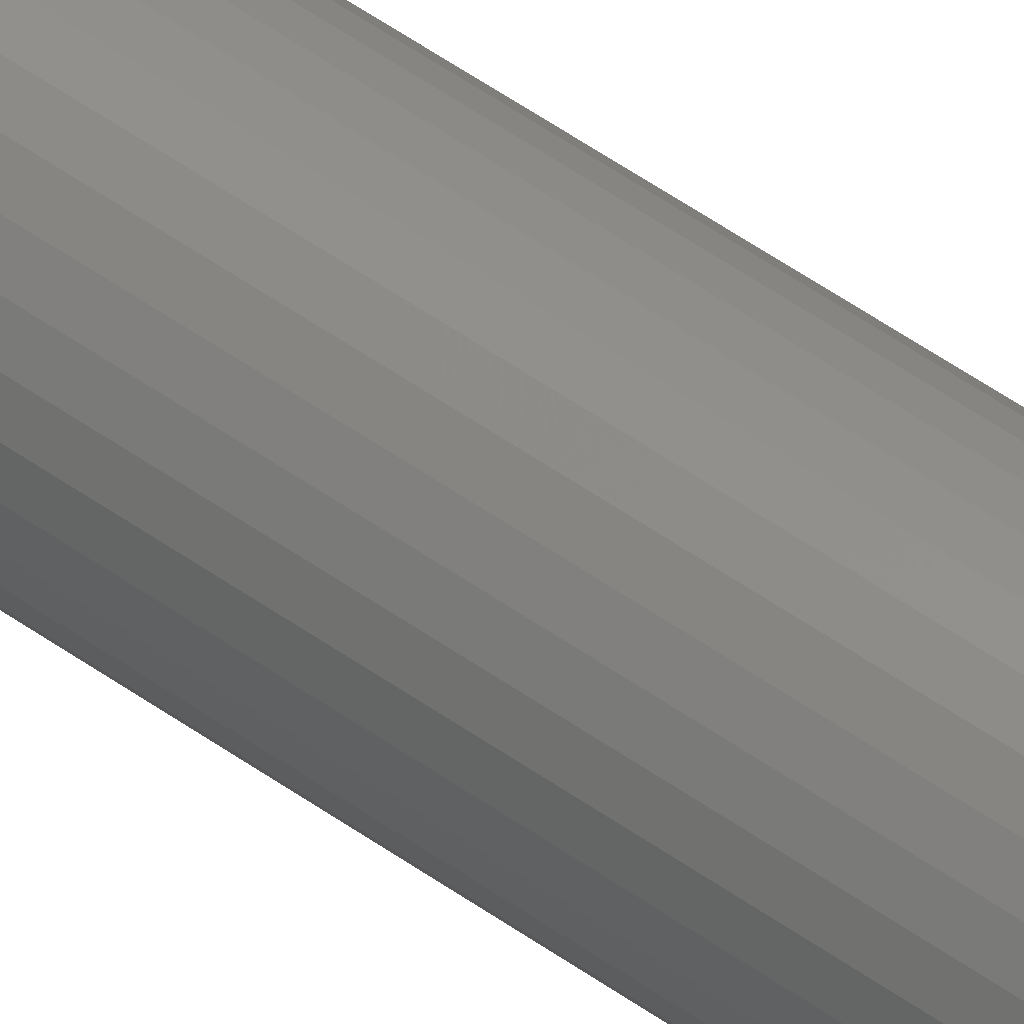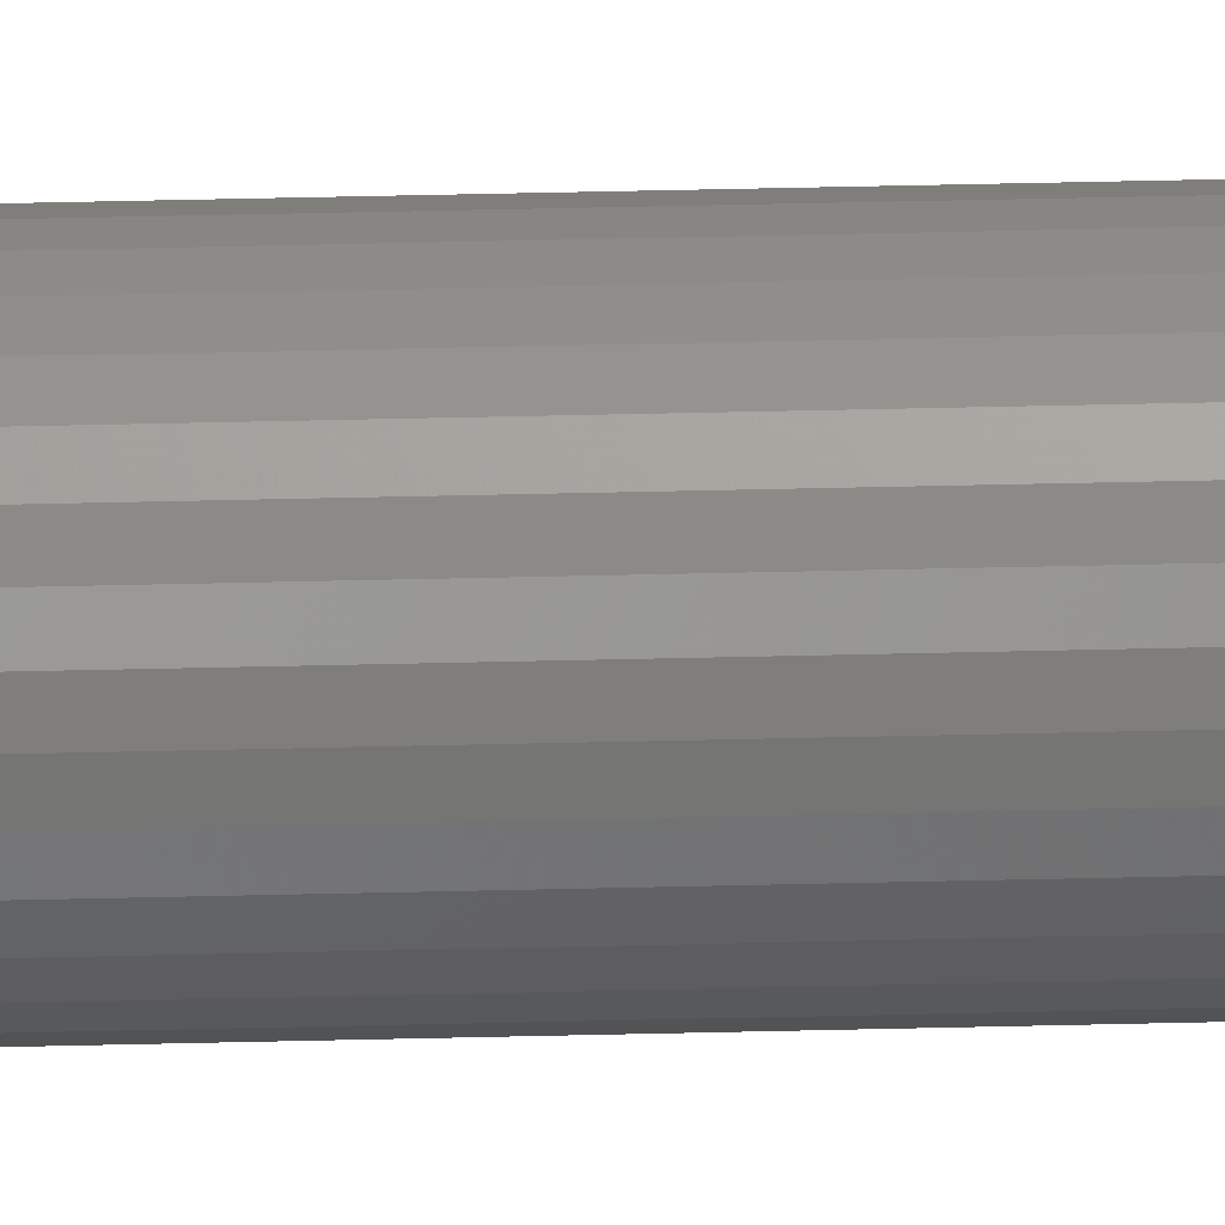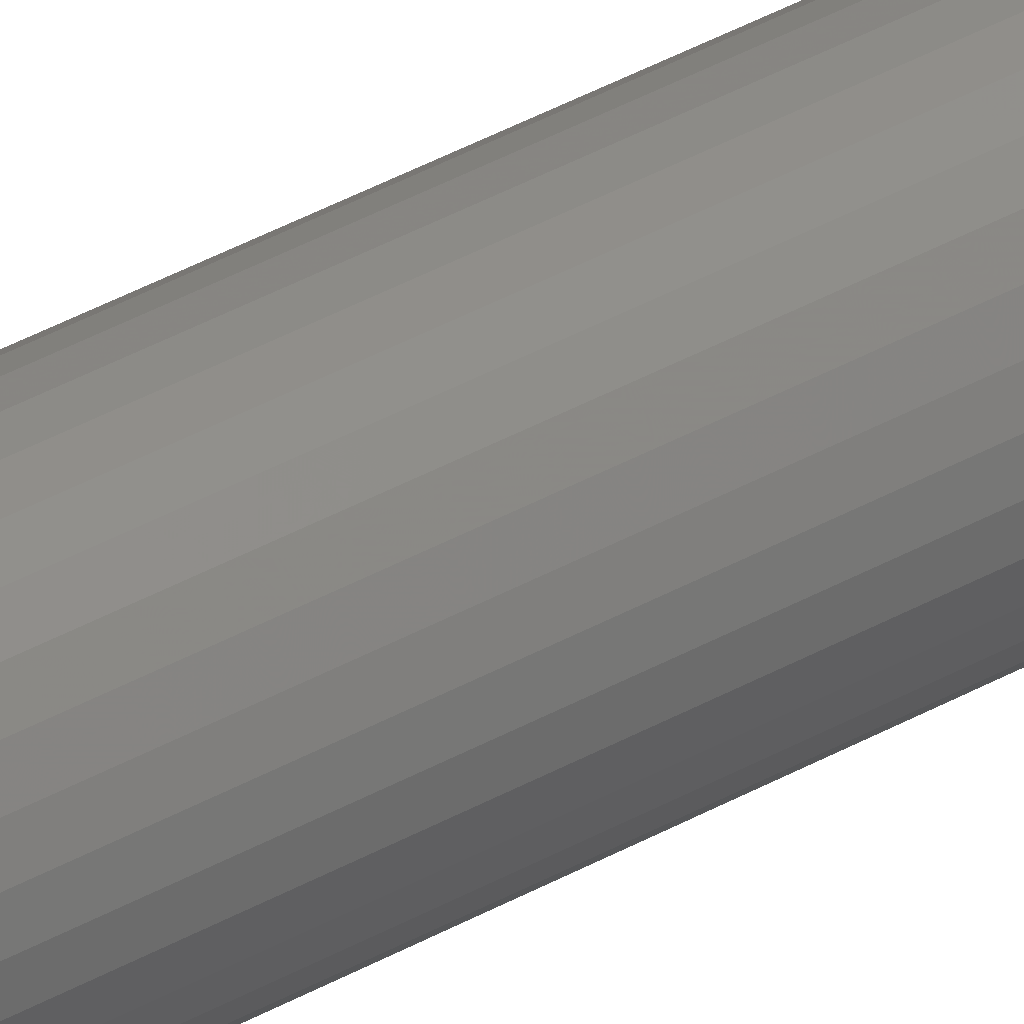
<metadata>
{"format":"stl","ext":"stl","renderer":"f3d","projection":"perspective","resolution":1024,"background":"white","views":[{"elev":51.9,"azim":-52.2,"up":"+Z"},{"elev":40.0,"azim":88.2,"up":"+Z"},{"elev":39.3,"azim":-125.1,"up":"+Z"}]}
</metadata>
<code>
# stl→obj: 289 verts, 574 faces
v 0.04786 0.75 -5.801e-18
v 0.04786 -0.7031 -5.947e-17
v 0.04695 0.75 -0.009241
v 0.04695 -0.7031 -0.009241
v 0.04426 0.75 -0.01813
v 0.04426 -0.7031 -0.01813
v 0.03988 0.75 -0.02632
v 0.03988 -0.7031 -0.02632
v 0.03399 0.75 -0.03349
v 0.03399 -0.7031 -0.03349
v 0.02681 0.75 -0.03939
v 0.02681 -0.7031 -0.03939
v 0.01862 0.75 -0.04376
v 0.01862 -0.7031 -0.04376
v 0.009735 0.75 -0.04646
v 0.009735 -0.7031 -0.04646
v 0.0004934 0.75 -0.04737
v 0.0004934 -0.7031 -0.04737
v -0.008748 0.75 -0.04646
v -0.008748 -0.7031 -0.04646
v -0.01763 0.75 -0.04376
v -0.01763 -0.7031 -0.04376
v -0.02582 0.75 -0.03939
v -0.02582 -0.7031 -0.03939
v -0.033 0.75 -0.03349
v -0.033 -0.7031 -0.03349
v -0.03889 0.75 -0.02632
v -0.03889 -0.7031 -0.02632
v -0.04327 0.75 -0.01813
v -0.04327 -0.7031 -0.01813
v -0.04596 0.75 -0.009241
v -0.04596 -0.7031 -0.009241
v -0.04688 0.75 5.801e-18
v -0.04688 -0.7031 5.801e-18
v -0.04596 0.75 0.009241
v -0.04596 -0.7031 0.009241
v -0.04327 0.75 0.01813
v -0.04327 -0.7031 0.01813
v -0.03889 0.75 0.02632
v -0.03889 -0.7031 0.02632
v -0.033 0.75 0.03349
v -0.033 -0.7031 0.03349
v -0.02582 0.75 0.03939
v -0.02582 -0.7031 0.03939
v -0.01763 0.75 0.04376
v -0.01763 -0.7031 0.04376
v -0.008748 0.75 0.04646
v -0.008748 -0.7031 0.04646
v 0.0004934 0.75 0.04737
v 0.0004934 -0.7031 0.04737
v 0.009735 0.75 0.04646
v 0.009735 -0.7031 0.04646
v 0.01862 0.75 0.04376
v 0.01862 -0.7031 0.04376
v 0.02681 0.75 0.03939
v 0.02681 -0.7031 0.03939
v 0.03399 0.75 0.03349
v 0.03399 -0.7031 0.03349
v 0.03988 0.75 0.02632
v 0.03988 -0.7031 0.02632
v 0.04426 0.75 0.01813
v 0.04426 -0.7031 0.01813
v 0.04695 0.75 0.009241
v 0.04695 -0.7031 0.009241
v 0.0009868 -0.75 -2.931e-18
v -0.008158 -0.7491 -1.251e-18
v -0.008708 -0.7491 -0.001428
v -0.008178 -0.7491 -0.00313
v -0.007328 -0.7491 -0.004696
v -0.00619 -0.7491 -0.006068
v -0.004808 -0.7491 -0.007194
v -0.003233 -0.7491 -0.008029
v -0.001527 -0.7491 -0.008544
v 0.0002471 -0.7491 -0.008718
v 0.002021 -0.7491 -0.008544
v 0.003728 -0.7491 -0.008029
v 0.005302 -0.7491 -0.007193
v 0.006684 -0.7491 -0.006068
v 0.007822 -0.7491 -0.004696
v 0.008672 -0.7491 -0.003129
v 0.009202 -0.7491 -0.001427
v 0.01013 -0.7491 -3.491e-18
v 0.01893 -0.7464 -4.029e-18
v 0.01781 -0.7464 -0.00321
v 0.02703 -0.7421 -4.525e-18
v 0.02575 -0.7421 -0.004854
v 0.03413 -0.7363 -4.96e-18
v 0.0327 -0.7363 -0.006294
v 0.03996 -0.7292 -5.317e-18
v 0.03841 -0.7292 -0.007476
v 0.04429 -0.7211 -5.582e-18
v 0.04265 -0.7211 -0.008354
v 0.04696 -0.7123 -5.746e-18
v 0.04527 -0.7123 -0.008895
v -0.01732 -0.7464 -0.003212
v -0.01695 -0.7464 3.644e-19
v -0.02525 -0.7421 -0.004856
v -0.02506 -0.7421 1.853e-18
v -0.03221 -0.7363 -0.006297
v -0.03216 -0.7363 3.158e-18
v -0.03792 -0.7292 -0.00748
v -0.03799 -0.7292 4.229e-18
v -0.04216 -0.7211 -0.008358
v -0.04232 -0.7211 5.024e-18
v -0.04477 -0.7123 -0.0089
v -0.04499 -0.7123 5.514e-18
v -0.01628 -0.7464 -0.00655
v -0.02374 -0.7421 -0.009702
v -0.03029 -0.7363 -0.01247
v -0.03566 -0.7292 -0.01473
v -0.03965 -0.7211 -0.01642
v -0.04211 -0.7123 -0.01746
v -0.01461 -0.7464 -0.009623
v -0.02132 -0.7421 -0.01416
v -0.02721 -0.7363 -0.01814
v -0.03204 -0.7292 -0.02141
v -0.03562 -0.7211 -0.02384
v -0.03783 -0.7123 -0.02533
v -0.01238 -0.7464 -0.01231
v -0.01808 -0.7421 -0.01807
v -0.02308 -0.7363 -0.02312
v -0.02719 -0.7292 -0.02726
v -0.03024 -0.7211 -0.03033
v -0.03211 -0.7123 -0.03223
v -0.009668 -0.7464 -0.01452
v -0.01415 -0.7421 -0.02128
v -0.01807 -0.7363 -0.0272
v -0.0213 -0.7292 -0.03205
v -0.02369 -0.7211 -0.03566
v -0.02516 -0.7123 -0.03789
v -0.00658 -0.7464 -0.01616
v -0.009664 -0.7421 -0.02366
v -0.01237 -0.7363 -0.03022
v -0.01459 -0.7292 -0.03562
v -0.01623 -0.7211 -0.03962
v -0.01725 -0.7123 -0.04209
v -0.003232 -0.7464 -0.01717
v -0.004804 -0.7421 -0.02512
v -0.006181 -0.7363 -0.03209
v -0.007312 -0.7292 -0.03781
v -0.008152 -0.7211 -0.04206
v -0.008669 -0.7123 -0.04467
v 0.0002476 -0.7464 -0.01751
v 0.0002479 -0.7421 -0.02562
v 0.0002483 -0.7363 -0.03272
v 0.0002485 -0.7292 -0.03855
v 0.0002487 -0.7211 -0.04288
v 0.0002489 -0.7123 -0.04555
v 0.003727 -0.7464 -0.01717
v 0.0053 -0.7421 -0.02512
v 0.006678 -0.7363 -0.03209
v 0.007809 -0.7292 -0.03781
v 0.00865 -0.7211 -0.04206
v 0.009167 -0.7123 -0.04467
v 0.007075 -0.7464 -0.01616
v 0.01016 -0.7421 -0.02365
v 0.01286 -0.7363 -0.03022
v 0.01508 -0.7292 -0.03561
v 0.01673 -0.7211 -0.03962
v 0.01775 -0.7123 -0.04209
v 0.01016 -0.7464 -0.01452
v 0.01464 -0.7421 -0.02127
v 0.01857 -0.7363 -0.02719
v 0.02179 -0.7292 -0.03205
v 0.02419 -0.7211 -0.03566
v 0.02566 -0.7123 -0.03788
v 0.01287 -0.7464 -0.01231
v 0.01858 -0.7421 -0.01807
v 0.02358 -0.7363 -0.02311
v 0.02768 -0.7292 -0.02726
v 0.03073 -0.7211 -0.03033
v 0.03261 -0.7123 -0.03223
v 0.01511 -0.7464 -0.009622
v 0.02182 -0.7421 -0.01416
v 0.0277 -0.7363 -0.01814
v 0.03253 -0.7292 -0.02141
v 0.03612 -0.7211 -0.02383
v 0.03833 -0.7123 -0.02533
v 0.01677 -0.7464 -0.006549
v 0.02424 -0.7421 -0.0097
v 0.03078 -0.7363 -0.01246
v 0.03615 -0.7292 -0.01473
v 0.04014 -0.7211 -0.01641
v 0.0426 -0.7123 -0.01745
v 0.009956 -0.7491 0.001784
v 0.009436 -0.7491 0.0035
v 0.008591 -0.7491 0.005081
v 0.007453 -0.7491 0.006466
v 0.006067 -0.7491 0.007604
v 0.004486 -0.7491 0.008449
v 0.002771 -0.7491 0.008969
v 0.0009868 -0.7491 0.009145
v -0.0007972 -0.7491 0.008969
v -0.002513 -0.7491 0.008449
v -0.004094 -0.7491 0.007604
v -0.00548 -0.7491 0.006466
v -0.006617 -0.7491 0.005081
v -0.007462 -0.7491 0.0035
v -0.007982 -0.7491 0.001784
v -0.01661 -0.7464 0.0035
v -0.02456 -0.7421 0.005081
v -0.03152 -0.7363 0.006466
v -0.03724 -0.7292 0.007604
v -0.04149 -0.7211 0.008449
v -0.0441 -0.7123 0.008969
v 0.01858 -0.7464 0.0035
v 0.02653 -0.7421 0.005081
v 0.0335 -0.7363 0.006466
v 0.03921 -0.7292 0.007604
v 0.04346 -0.7211 0.008449
v 0.04608 -0.7123 0.008969
v 0.01756 -0.7464 0.006865
v 0.02505 -0.7421 0.009966
v 0.03161 -0.7363 0.01268
v 0.037 -0.7292 0.01492
v 0.041 -0.7211 0.01657
v 0.04346 -0.7123 0.01759
v 0.0159 -0.7464 0.009966
v 0.02264 -0.7421 0.01447
v 0.02855 -0.7363 0.01841
v 0.03339 -0.7292 0.02165
v 0.037 -0.7211 0.02406
v 0.03921 -0.7123 0.02554
v 0.01367 -0.7464 0.01268
v 0.0194 -0.7421 0.01841
v 0.02442 -0.7363 0.02344
v 0.02855 -0.7292 0.02756
v 0.03161 -0.7211 0.03062
v 0.0335 -0.7123 0.03251
v 0.01095 -0.7464 0.01492
v 0.01546 -0.7421 0.02165
v 0.0194 -0.7363 0.02756
v 0.02264 -0.7292 0.03241
v 0.02505 -0.7211 0.03601
v 0.02653 -0.7123 0.03823
v 0.007852 -0.7464 0.01657
v 0.01095 -0.7421 0.02406
v 0.01367 -0.7363 0.03062
v 0.0159 -0.7292 0.03601
v 0.01756 -0.7211 0.04001
v 0.01858 -0.7123 0.04247
v 0.004486 -0.7464 0.01759
v 0.006067 -0.7421 0.02554
v 0.007453 -0.7363 0.03251
v 0.008591 -0.7292 0.03823
v 0.009436 -0.7211 0.04247
v 0.009956 -0.7123 0.04509
v 0.0009868 -0.7464 0.01794
v 0.0009868 -0.7421 0.02604
v 0.0009868 -0.7363 0.03315
v 0.0009868 -0.7292 0.03898
v 0.0009868 -0.7211 0.04331
v 0.0009868 -0.7123 0.04597
v -0.002513 -0.7464 0.01759
v -0.004094 -0.7421 0.02554
v -0.00548 -0.7363 0.03251
v -0.006617 -0.7292 0.03823
v -0.007462 -0.7211 0.04247
v -0.007982 -0.7123 0.04509
v -0.005878 -0.7464 0.01657
v -0.008979 -0.7421 0.02406
v -0.0117 -0.7363 0.03062
v -0.01393 -0.7292 0.03601
v -0.01559 -0.7211 0.04001
v -0.01661 -0.7123 0.04247
v -0.008979 -0.7464 0.01492
v -0.01348 -0.7421 0.02165
v -0.01743 -0.7363 0.02756
v -0.02067 -0.7292 0.03241
v -0.02307 -0.7211 0.03601
v -0.02456 -0.7123 0.03823
v -0.0117 -0.7464 0.01268
v -0.01743 -0.7421 0.01841
v -0.02245 -0.7363 0.02344
v -0.02657 -0.7292 0.02756
v -0.02964 -0.7211 0.03062
v -0.03152 -0.7123 0.03251
v -0.01393 -0.7464 0.009966
v -0.02067 -0.7421 0.01447
v -0.02657 -0.7363 0.01841
v -0.03142 -0.7292 0.02165
v -0.03502 -0.7211 0.02406
v -0.03724 -0.7123 0.02554
v -0.01559 -0.7464 0.006865
v -0.02307 -0.7421 0.009966
v -0.02964 -0.7363 0.01268
v -0.03502 -0.7292 0.01492
v -0.03902 -0.7211 0.01657
v -0.04149 -0.7123 0.01759
f 1 2 3
f 3 2 4
f 3 4 5
f 5 4 6
f 5 6 7
f 7 6 8
f 7 8 9
f 9 8 10
f 9 10 11
f 11 10 12
f 11 12 13
f 13 12 14
f 13 14 15
f 15 14 16
f 15 16 17
f 17 16 18
f 17 18 19
f 19 18 20
f 19 20 21
f 21 20 22
f 21 22 23
f 23 22 24
f 23 24 25
f 25 24 26
f 25 26 27
f 27 26 28
f 27 28 29
f 29 28 30
f 29 30 31
f 31 30 32
f 31 32 33
f 33 32 34
f 33 34 35
f 35 34 36
f 35 36 37
f 37 36 38
f 37 38 39
f 39 38 40
f 39 40 41
f 41 40 42
f 41 42 43
f 43 42 44
f 43 44 45
f 45 44 46
f 45 46 47
f 47 46 48
f 47 48 49
f 49 48 50
f 49 50 51
f 51 50 52
f 51 52 53
f 53 52 54
f 53 54 55
f 55 54 56
f 55 56 57
f 57 56 58
f 57 58 59
f 59 58 60
f 59 60 61
f 61 60 62
f 61 62 63
f 63 62 64
f 63 64 1
f 1 64 2
f 65 66 67
f 65 67 68
f 65 68 69
f 65 69 70
f 65 70 71
f 65 71 72
f 65 72 73
f 65 73 74
f 65 74 75
f 65 75 76
f 65 76 77
f 65 77 78
f 65 78 79
f 65 79 80
f 65 80 81
f 65 81 82
f 82 81 83
f 83 81 84
f 83 84 85
f 85 84 86
f 85 86 87
f 87 86 88
f 87 88 89
f 89 88 90
f 89 90 91
f 91 90 92
f 91 92 93
f 93 92 94
f 93 94 2
f 2 94 4
f 67 66 95
f 95 66 96
f 95 96 97
f 97 96 98
f 97 98 99
f 99 98 100
f 99 100 101
f 101 100 102
f 101 102 103
f 103 102 104
f 103 104 105
f 105 104 106
f 105 106 32
f 32 106 34
f 68 67 107
f 107 67 95
f 107 95 108
f 108 95 97
f 108 97 109
f 109 97 99
f 109 99 110
f 110 99 101
f 110 101 111
f 111 101 103
f 111 103 112
f 112 103 105
f 112 105 30
f 30 105 32
f 69 68 113
f 113 68 107
f 113 107 114
f 114 107 108
f 114 108 115
f 115 108 109
f 115 109 116
f 116 109 110
f 116 110 117
f 117 110 111
f 117 111 118
f 118 111 112
f 118 112 28
f 28 112 30
f 70 69 119
f 119 69 113
f 119 113 120
f 120 113 114
f 120 114 121
f 121 114 115
f 121 115 122
f 122 115 116
f 122 116 123
f 123 116 117
f 123 117 124
f 124 117 118
f 124 118 26
f 26 118 28
f 71 70 125
f 125 70 119
f 125 119 126
f 126 119 120
f 126 120 127
f 127 120 121
f 127 121 128
f 128 121 122
f 128 122 129
f 129 122 123
f 129 123 130
f 130 123 124
f 130 124 24
f 24 124 26
f 72 71 131
f 131 71 125
f 131 125 132
f 132 125 126
f 132 126 133
f 133 126 127
f 133 127 134
f 134 127 128
f 134 128 135
f 135 128 129
f 135 129 136
f 136 129 130
f 136 130 22
f 22 130 24
f 73 72 137
f 137 72 131
f 137 131 138
f 138 131 132
f 138 132 139
f 139 132 133
f 139 133 140
f 140 133 134
f 140 134 141
f 141 134 135
f 141 135 142
f 142 135 136
f 142 136 20
f 20 136 22
f 74 73 143
f 143 73 137
f 143 137 144
f 144 137 138
f 144 138 145
f 145 138 139
f 145 139 146
f 146 139 140
f 146 140 147
f 147 140 141
f 147 141 148
f 148 141 142
f 148 142 18
f 18 142 20
f 75 74 149
f 149 74 143
f 149 143 150
f 150 143 144
f 150 144 151
f 151 144 145
f 151 145 152
f 152 145 146
f 152 146 153
f 153 146 147
f 153 147 154
f 154 147 148
f 154 148 16
f 16 148 18
f 76 75 155
f 155 75 149
f 155 149 156
f 156 149 150
f 156 150 157
f 157 150 151
f 157 151 158
f 158 151 152
f 158 152 159
f 159 152 153
f 159 153 160
f 160 153 154
f 160 154 14
f 14 154 16
f 77 76 161
f 161 76 155
f 161 155 162
f 162 155 156
f 162 156 163
f 163 156 157
f 163 157 164
f 164 157 158
f 164 158 165
f 165 158 159
f 165 159 166
f 166 159 160
f 166 160 12
f 12 160 14
f 78 77 167
f 167 77 161
f 167 161 168
f 168 161 162
f 168 162 169
f 169 162 163
f 169 163 170
f 170 163 164
f 170 164 171
f 171 164 165
f 171 165 172
f 172 165 166
f 172 166 10
f 10 166 12
f 79 78 173
f 173 78 167
f 173 167 174
f 174 167 168
f 174 168 175
f 175 168 169
f 175 169 176
f 176 169 170
f 176 170 177
f 177 170 171
f 177 171 178
f 178 171 172
f 178 172 8
f 8 172 10
f 80 79 179
f 179 79 173
f 179 173 180
f 180 173 174
f 180 174 181
f 181 174 175
f 181 175 182
f 182 175 176
f 182 176 183
f 183 176 177
f 183 177 184
f 184 177 178
f 184 178 6
f 6 178 8
f 81 80 84
f 84 80 179
f 84 179 86
f 86 179 180
f 86 180 88
f 88 180 181
f 88 181 90
f 90 181 182
f 90 182 92
f 92 182 183
f 92 183 94
f 94 183 184
f 94 184 4
f 4 184 6
f 65 82 185
f 65 185 186
f 65 186 187
f 65 187 188
f 65 188 189
f 65 189 190
f 65 190 191
f 65 191 192
f 65 192 193
f 65 193 194
f 65 194 195
f 65 195 196
f 65 196 197
f 65 197 198
f 65 198 199
f 65 199 66
f 66 199 96
f 96 199 200
f 96 200 98
f 98 200 201
f 98 201 100
f 100 201 202
f 100 202 102
f 102 202 203
f 102 203 104
f 104 203 204
f 104 204 106
f 106 204 205
f 106 205 34
f 34 205 36
f 185 82 206
f 206 82 83
f 206 83 207
f 207 83 85
f 207 85 208
f 208 85 87
f 208 87 209
f 209 87 89
f 209 89 210
f 210 89 91
f 210 91 211
f 211 91 93
f 211 93 64
f 64 93 2
f 186 185 212
f 212 185 206
f 212 206 213
f 213 206 207
f 213 207 214
f 214 207 208
f 214 208 215
f 215 208 209
f 215 209 216
f 216 209 210
f 216 210 217
f 217 210 211
f 217 211 62
f 62 211 64
f 187 186 218
f 218 186 212
f 218 212 219
f 219 212 213
f 219 213 220
f 220 213 214
f 220 214 221
f 221 214 215
f 221 215 222
f 222 215 216
f 222 216 223
f 223 216 217
f 223 217 60
f 60 217 62
f 188 187 224
f 224 187 218
f 224 218 225
f 225 218 219
f 225 219 226
f 226 219 220
f 226 220 227
f 227 220 221
f 227 221 228
f 228 221 222
f 228 222 229
f 229 222 223
f 229 223 58
f 58 223 60
f 189 188 230
f 230 188 224
f 230 224 231
f 231 224 225
f 231 225 232
f 232 225 226
f 232 226 233
f 233 226 227
f 233 227 234
f 234 227 228
f 234 228 235
f 235 228 229
f 235 229 56
f 56 229 58
f 190 189 236
f 236 189 230
f 236 230 237
f 237 230 231
f 237 231 238
f 238 231 232
f 238 232 239
f 239 232 233
f 239 233 240
f 240 233 234
f 240 234 241
f 241 234 235
f 241 235 54
f 54 235 56
f 191 190 242
f 242 190 236
f 242 236 243
f 243 236 237
f 243 237 244
f 244 237 238
f 244 238 245
f 245 238 239
f 245 239 246
f 246 239 240
f 246 240 247
f 247 240 241
f 247 241 52
f 52 241 54
f 192 191 248
f 248 191 242
f 248 242 249
f 249 242 243
f 249 243 250
f 250 243 244
f 250 244 251
f 251 244 245
f 251 245 252
f 252 245 246
f 252 246 253
f 253 246 247
f 253 247 50
f 50 247 52
f 193 192 254
f 254 192 248
f 254 248 255
f 255 248 249
f 255 249 256
f 256 249 250
f 256 250 257
f 257 250 251
f 257 251 258
f 258 251 252
f 258 252 259
f 259 252 253
f 259 253 48
f 48 253 50
f 194 193 260
f 260 193 254
f 260 254 261
f 261 254 255
f 261 255 262
f 262 255 256
f 262 256 263
f 263 256 257
f 263 257 264
f 264 257 258
f 264 258 265
f 265 258 259
f 265 259 46
f 46 259 48
f 195 194 266
f 266 194 260
f 266 260 267
f 267 260 261
f 267 261 268
f 268 261 262
f 268 262 269
f 269 262 263
f 269 263 270
f 270 263 264
f 270 264 271
f 271 264 265
f 271 265 44
f 44 265 46
f 196 195 272
f 272 195 266
f 272 266 273
f 273 266 267
f 273 267 274
f 274 267 268
f 274 268 275
f 275 268 269
f 275 269 276
f 276 269 270
f 276 270 277
f 277 270 271
f 277 271 42
f 42 271 44
f 197 196 278
f 278 196 272
f 278 272 279
f 279 272 273
f 279 273 280
f 280 273 274
f 280 274 281
f 281 274 275
f 281 275 282
f 282 275 276
f 282 276 283
f 283 276 277
f 283 277 40
f 40 277 42
f 198 197 284
f 284 197 278
f 284 278 285
f 285 278 279
f 285 279 286
f 286 279 280
f 286 280 287
f 287 280 281
f 287 281 288
f 288 281 282
f 288 282 289
f 289 282 283
f 289 283 38
f 38 283 40
f 199 198 200
f 200 198 284
f 200 284 201
f 201 284 285
f 201 285 202
f 202 285 286
f 202 286 203
f 203 286 287
f 203 287 204
f 204 287 288
f 204 288 205
f 205 288 289
f 205 289 36
f 36 289 38
f 45 47 49
f 45 49 51
f 53 45 51
f 43 45 53
f 55 43 53
f 41 43 55
f 57 41 55
f 39 41 57
f 59 39 57
f 37 39 59
f 61 37 59
f 35 37 61
f 63 35 61
f 5 29 3
f 27 29 5
f 7 27 5
f 25 27 7
f 9 25 7
f 23 25 9
f 11 23 9
f 21 23 11
f 13 21 11
f 19 21 13
f 17 19 13
f 15 17 13
f 29 31 3
f 3 31 33
f 3 33 1
f 1 33 35
f 1 35 63

</code>
